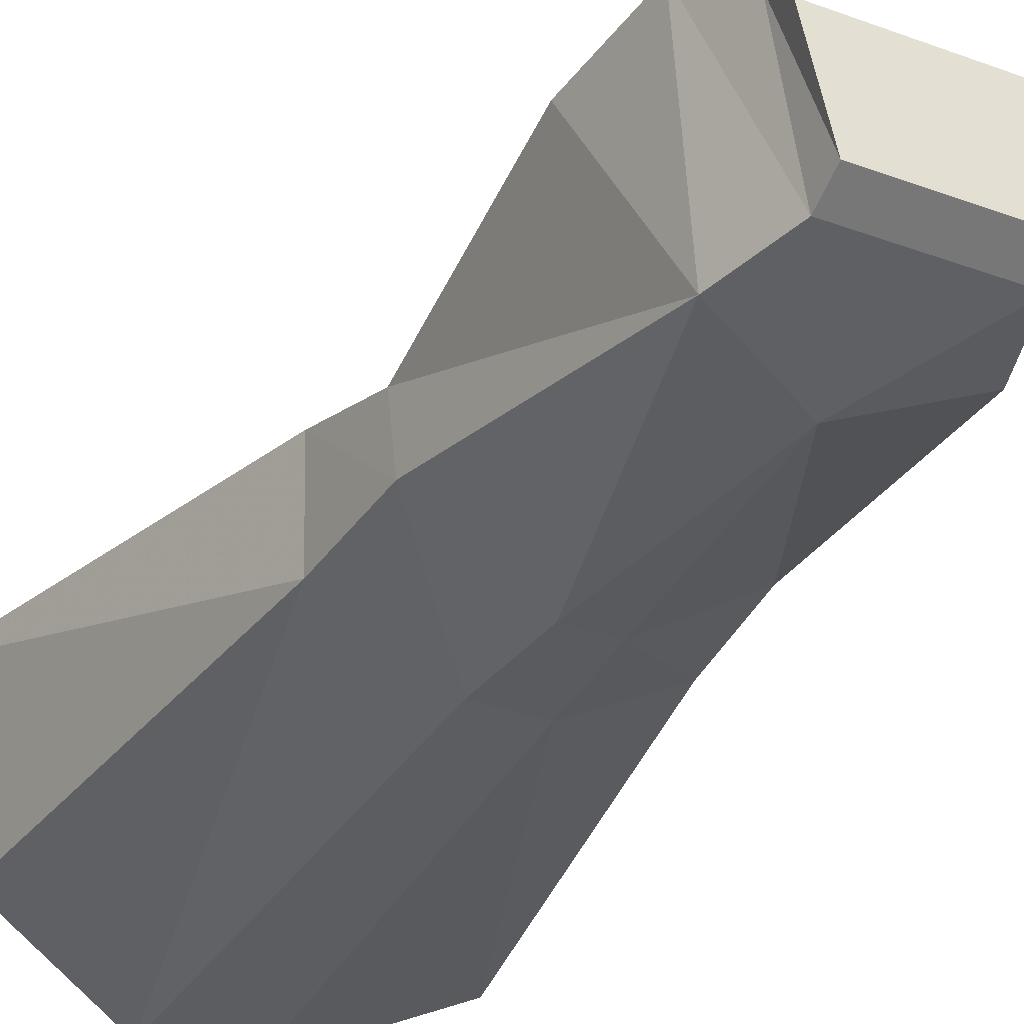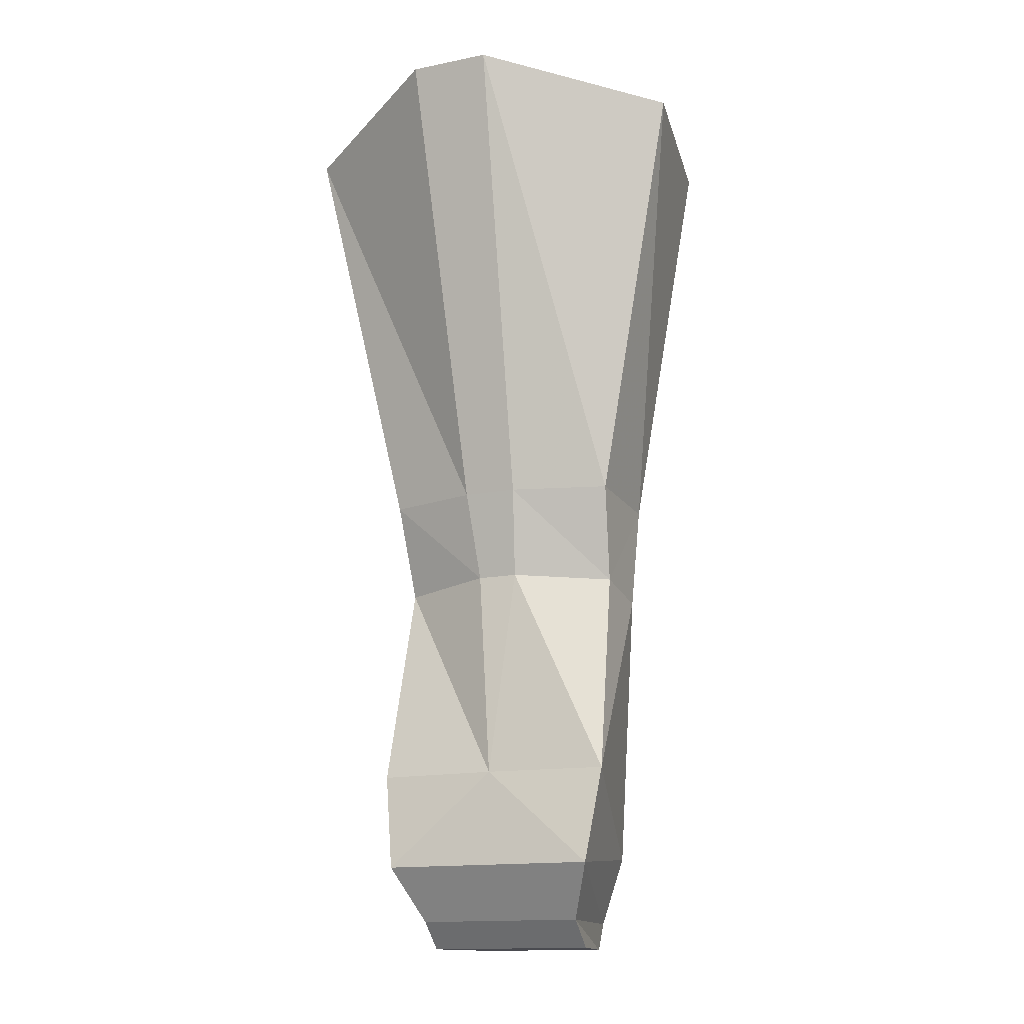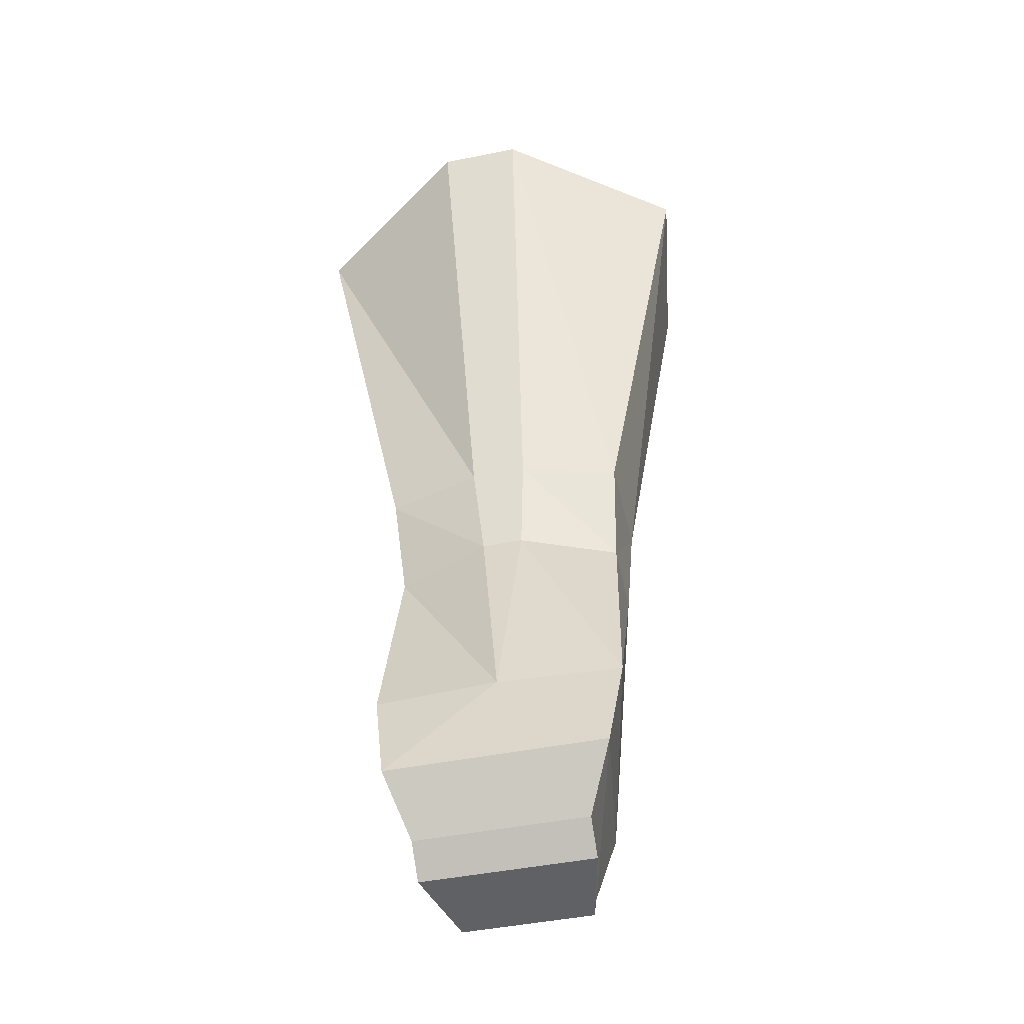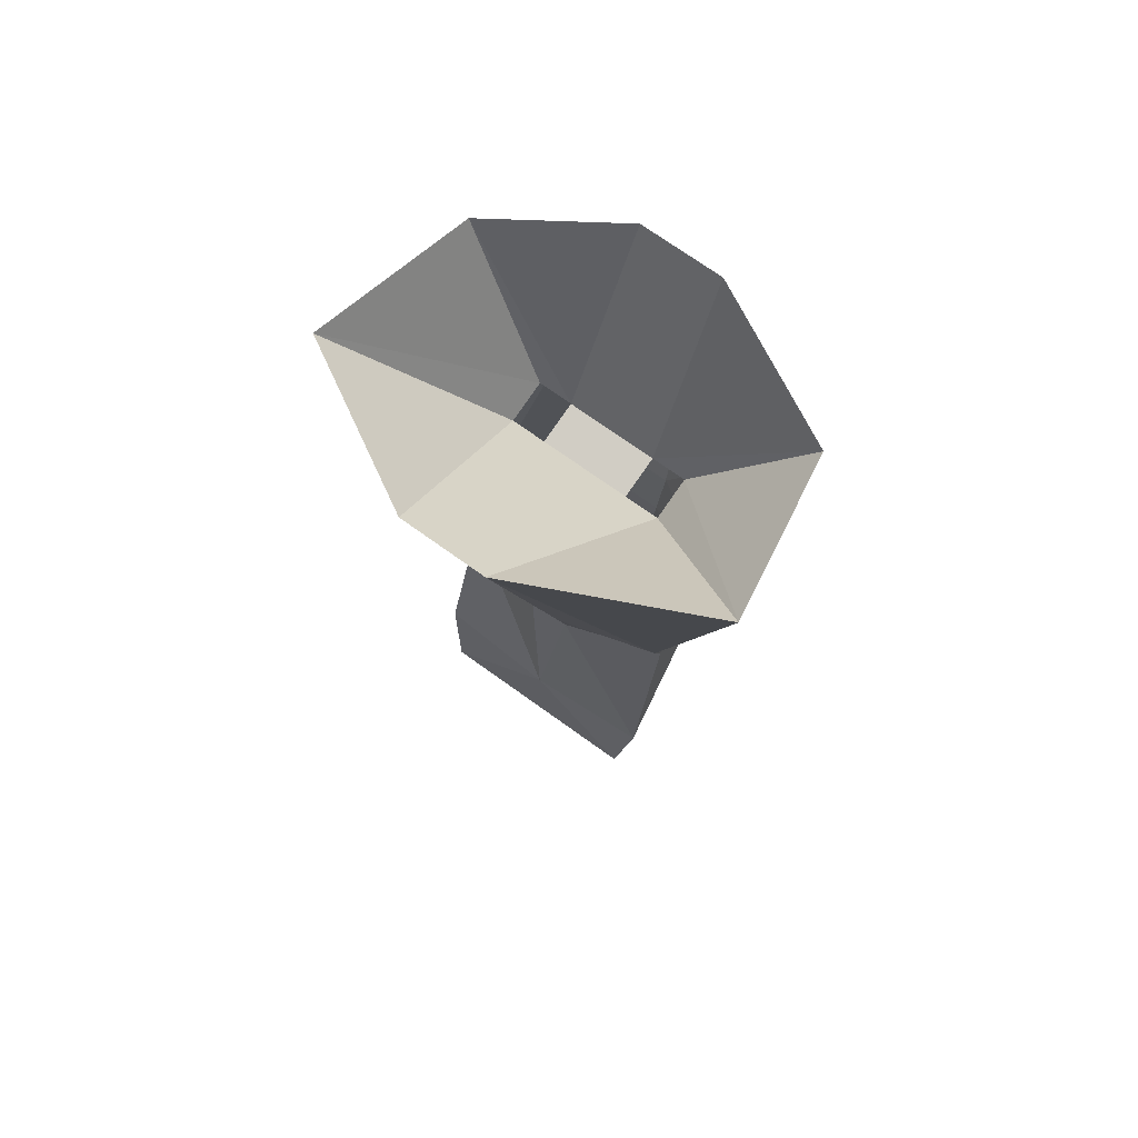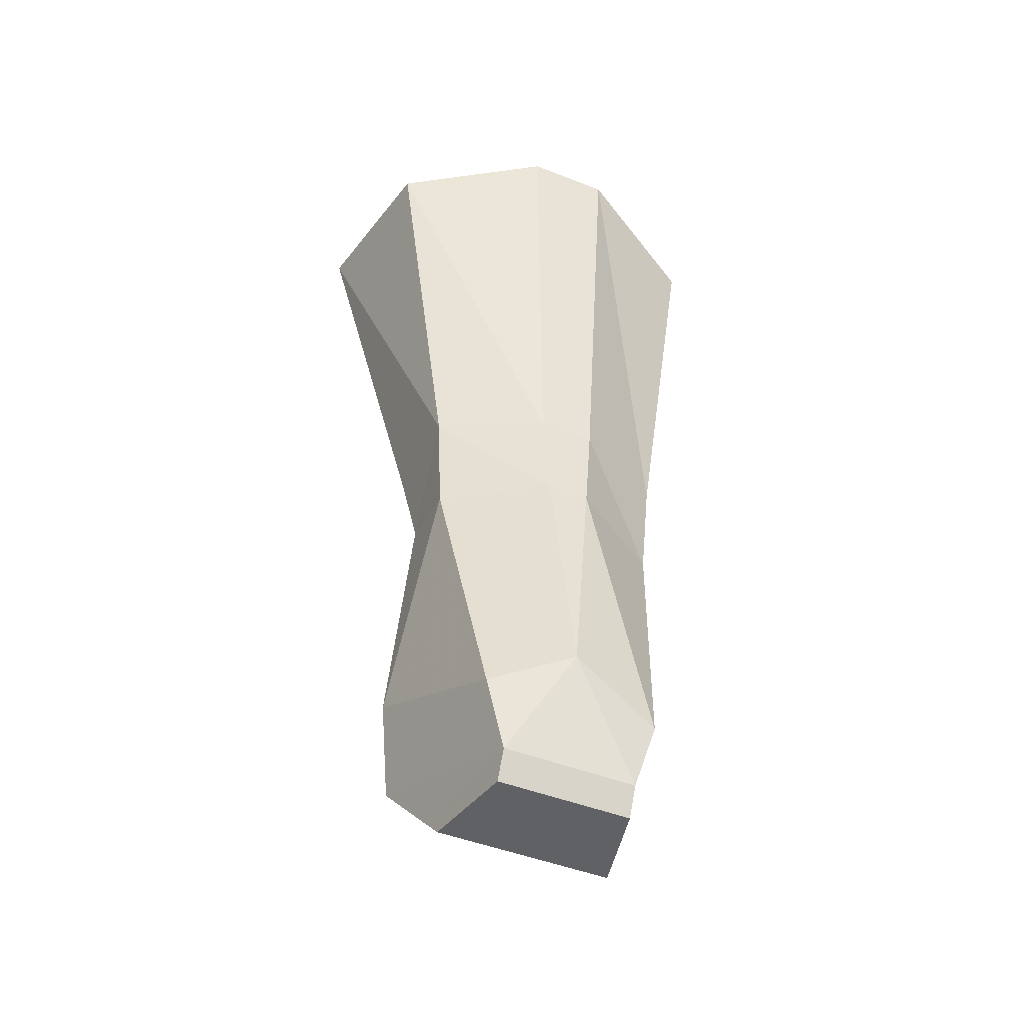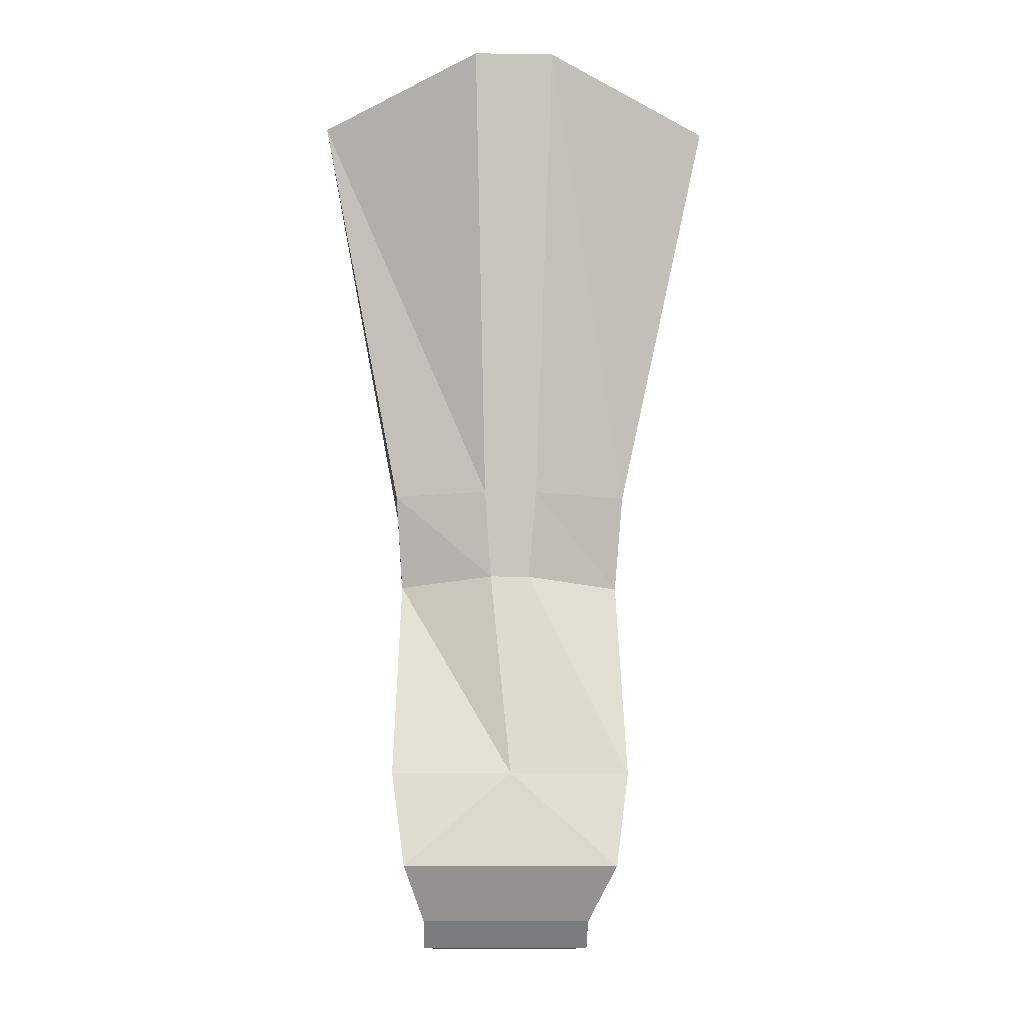
<metadata>
{"format":"obj","ext":"obj","renderer":"f3d","projection":"perspective","resolution":1024,"background":"white","views":[{"elev":-32.8,"azim":-27.1,"up":"+Z"},{"elev":-14.4,"azim":24.0,"up":"+Y"},{"elev":-46.3,"azim":12.9,"up":"+Y"},{"elev":72.7,"azim":35.7,"up":"+Y"},{"elev":-46.9,"azim":156.0,"up":"+Y"},{"elev":-13.2,"azim":-2.0,"up":"+Y"}]}
</metadata>
<code>
v 0.07031 -0.9453 -0.0625
v 0.09375 -0.9141 0.07031
v 0.09375 -0.9453 0.03906
v -0.1016 -0.9453 0.03906
v -0.07812 -0.9453 -0.0625
v -0.07812 -0.9141 -0.07812
v 0.07031 -0.9141 -0.07812
v 0.125 -0.8516 0.1172
v -0.1016 -0.9141 0.07031
v -0.125 -0.8516 0.1172
v -0.1016 -0.8359 -0.08594
v 0 -0.7891 -0.1094
v 0.09375 -0.8359 -0.08594
v 0.1406 -0.7422 0.1016
v 0 -0.7422 0.1094
v -0.1406 -0.7422 0.1016
v -0.1328 -0.5078 0.04688
v -0.1328 -0.5234 -0.03125
v -0.02344 -0.5234 -0.1016
v 0.02344 -0.5234 -0.1016
v 0.1328 -0.5234 -0.03125
v 0.1328 -0.5078 0.04688
v 0.02344 -0.5 0.08594
v -0.02344 -0.5 0.08594
v 0.1406 -0.3984 0.07812
v 0.03125 -0.3984 0.1094
v -0.03125 -0.3984 0.1094
v -0.1406 -0.3984 0.07812
v -0.1406 -0.4062 -0.03906
v -0.03125 -0.4141 -0.1016
v 0.03125 -0.4141 -0.1016
v 0.1406 -0.4062 -0.03906
v 0.2422 0.07031 0.125
v 0.04688 0.125 0.2344
v -0.04688 0.125 0.2344
v -0.2344 0.07031 0.125
v -0.1953 0.04688 -0.0625
v -0.04688 0.09375 -0.1328
v 0.04688 0.09375 -0.1328
v 0.2109 0.04688 -0.0625
v 0.09375 -0.1328 -0.02344
v 0.09375 -0.1406 0.02344
v 0.05469 -0.1406 0.02344
v -0.04688 -0.1406 0.02344
v -0.08594 -0.1406 0.02344
v -0.08594 -0.1328 -0.02344
v -0.04688 -0.1328 -0.02344
v 0.05469 -0.1328 -0.02344
f 1 2 3
f 1 3 4
f 1 4 5
f 1 5 6
f 1 6 7
f 1 7 2
f 2 9 3
f 3 9 4
f 4 9 5
f 5 9 6
f 2 7 8
f 2 8 9
f 6 9 10
f 6 10 11
f 6 11 12
f 6 12 7
f 7 12 13
f 7 13 8
f 8 13 14
f 8 14 15
f 8 15 10
f 8 10 9
f 15 16 10
f 10 16 11
f 11 16 17
f 11 17 18
f 11 18 19
f 11 19 12
f 12 19 20
f 12 20 21
f 12 21 13
f 13 21 14
f 14 21 22
f 14 22 23
f 14 23 15
f 15 23 24
f 15 24 17
f 15 17 16
f 22 25 26
f 22 26 23
f 23 26 24
f 24 26 27
f 24 27 28
f 24 28 17
f 17 28 18
f 18 28 29
f 18 29 30
f 18 30 19
f 19 30 20
f 20 30 31
f 20 31 32
f 20 32 21
f 21 32 22
f 22 32 25
f 25 32 33
f 25 33 34
f 25 34 26
f 26 34 27
f 27 34 35
f 27 35 36
f 27 36 28
f 28 36 29
f 29 36 37
f 29 37 38
f 29 38 30
f 30 38 31
f 31 38 39
f 31 39 40
f 31 40 32
f 32 40 33
f 33 40 41
f 33 41 42
f 33 42 34
f 34 42 43
f 34 43 35
f 35 43 44
f 35 44 45
f 35 45 36
f 36 45 46
f 36 46 37
f 37 46 47
f 37 47 38
f 38 47 39
f 39 47 48
f 39 48 40
f 40 48 41
f 48 47 44
f 48 44 43

</code>
